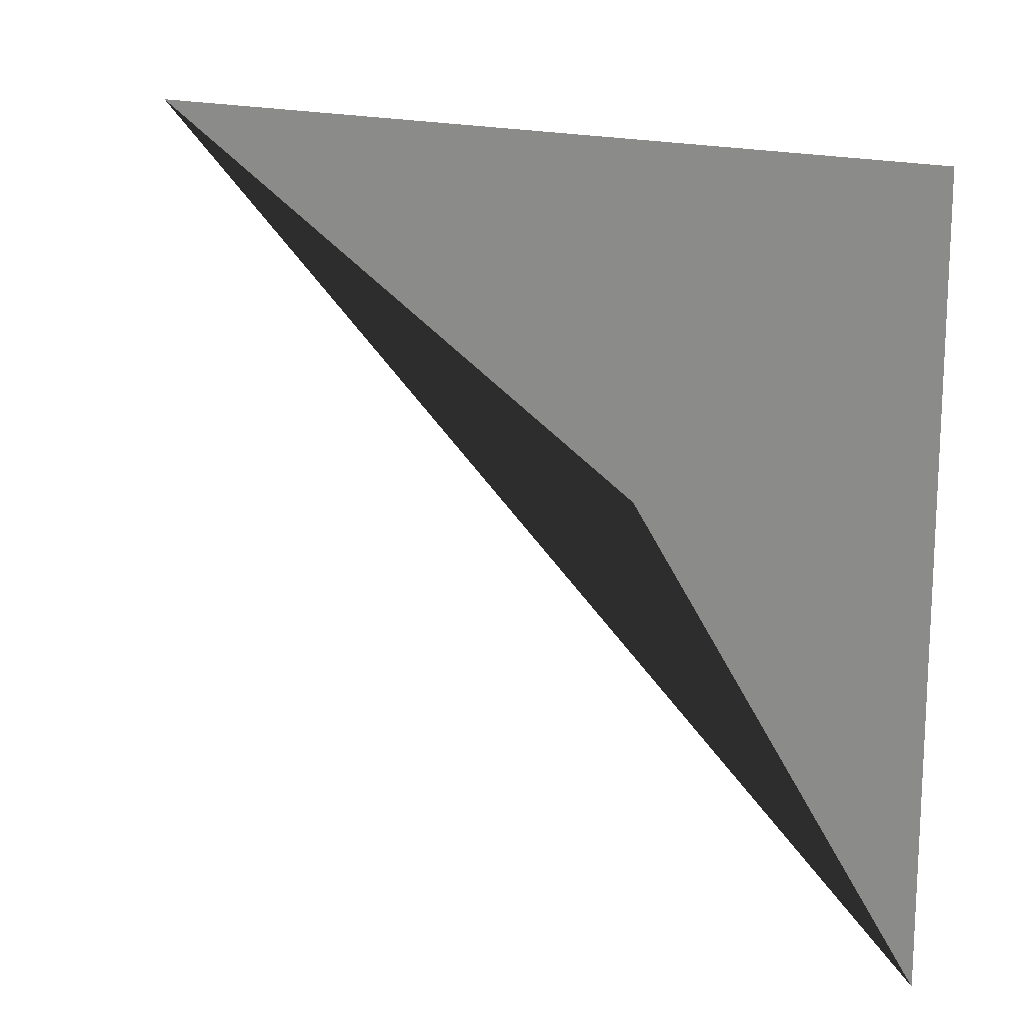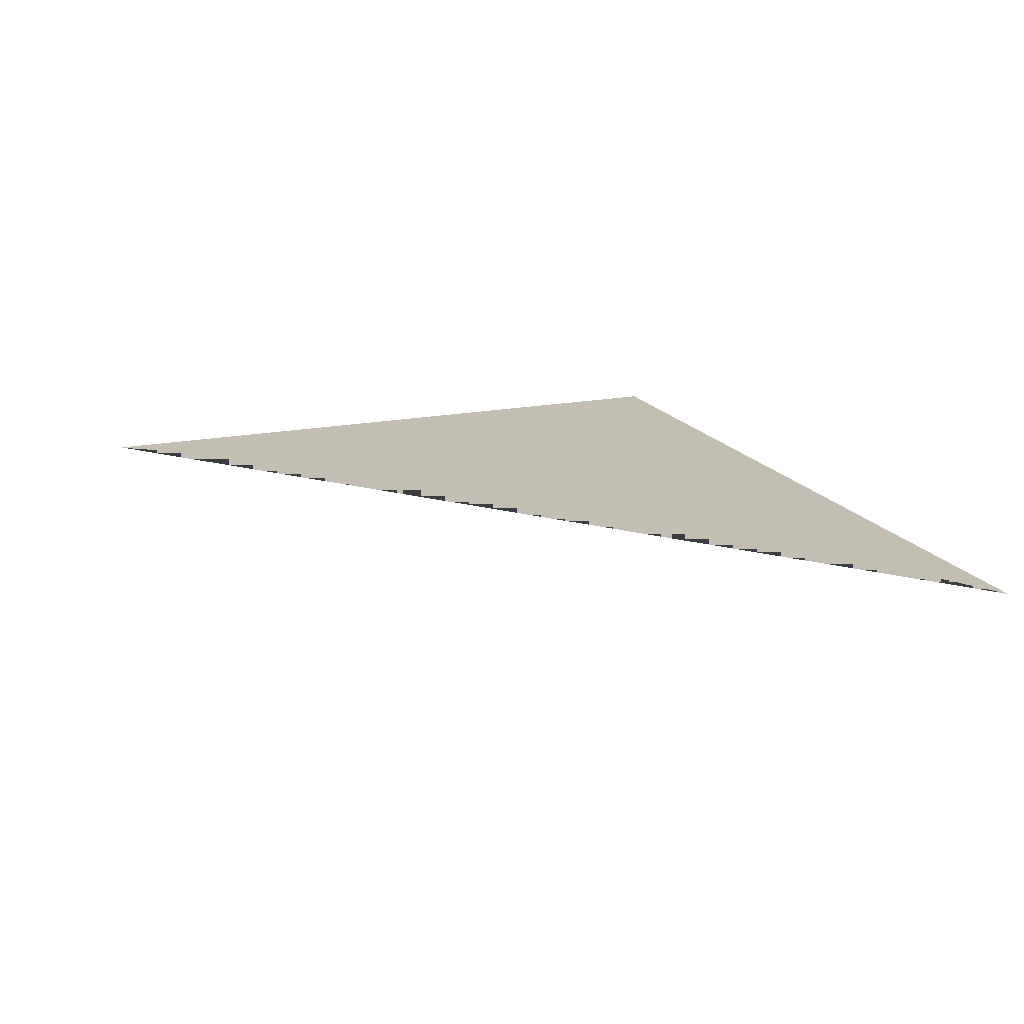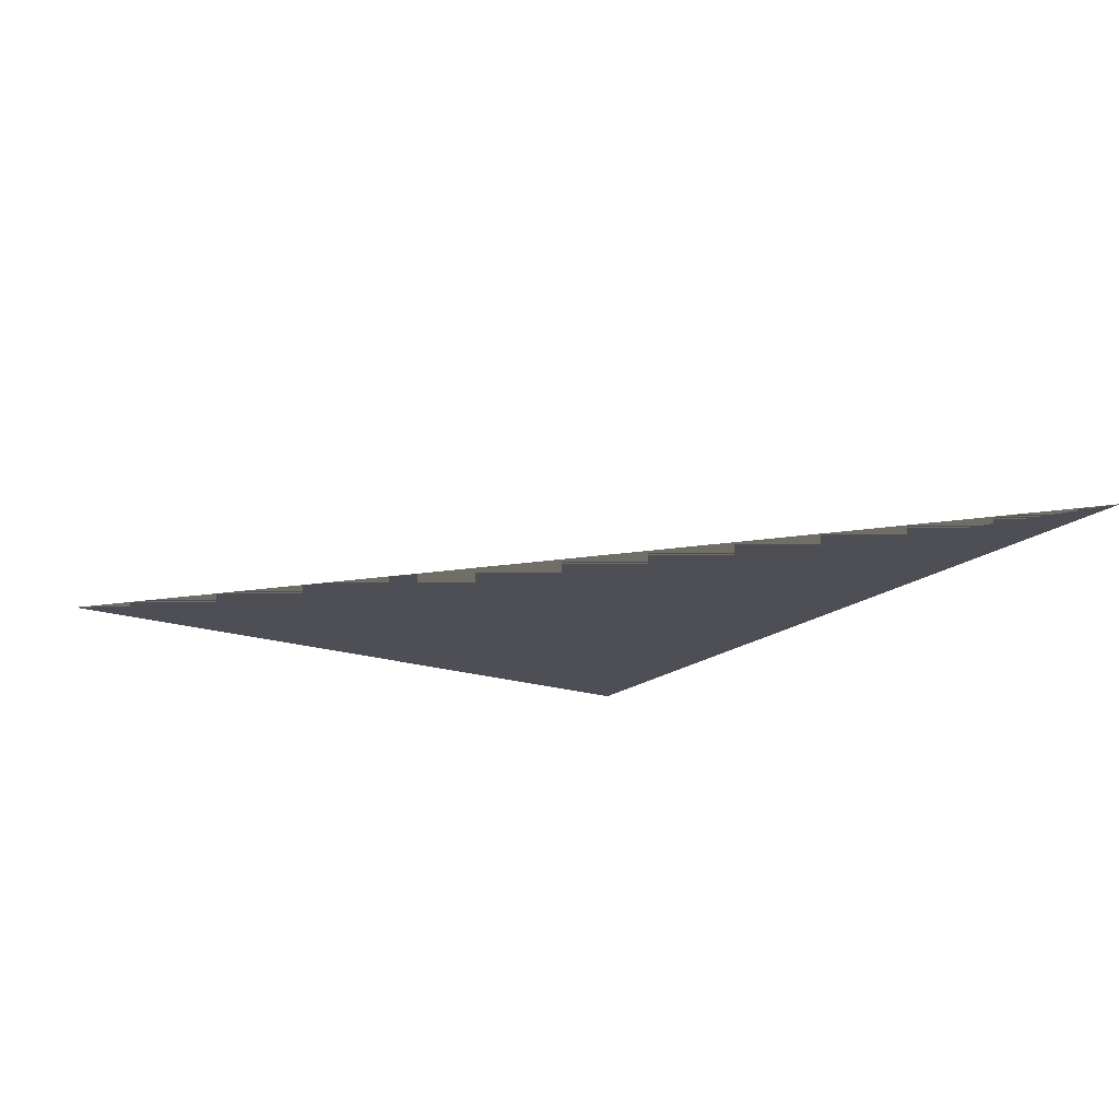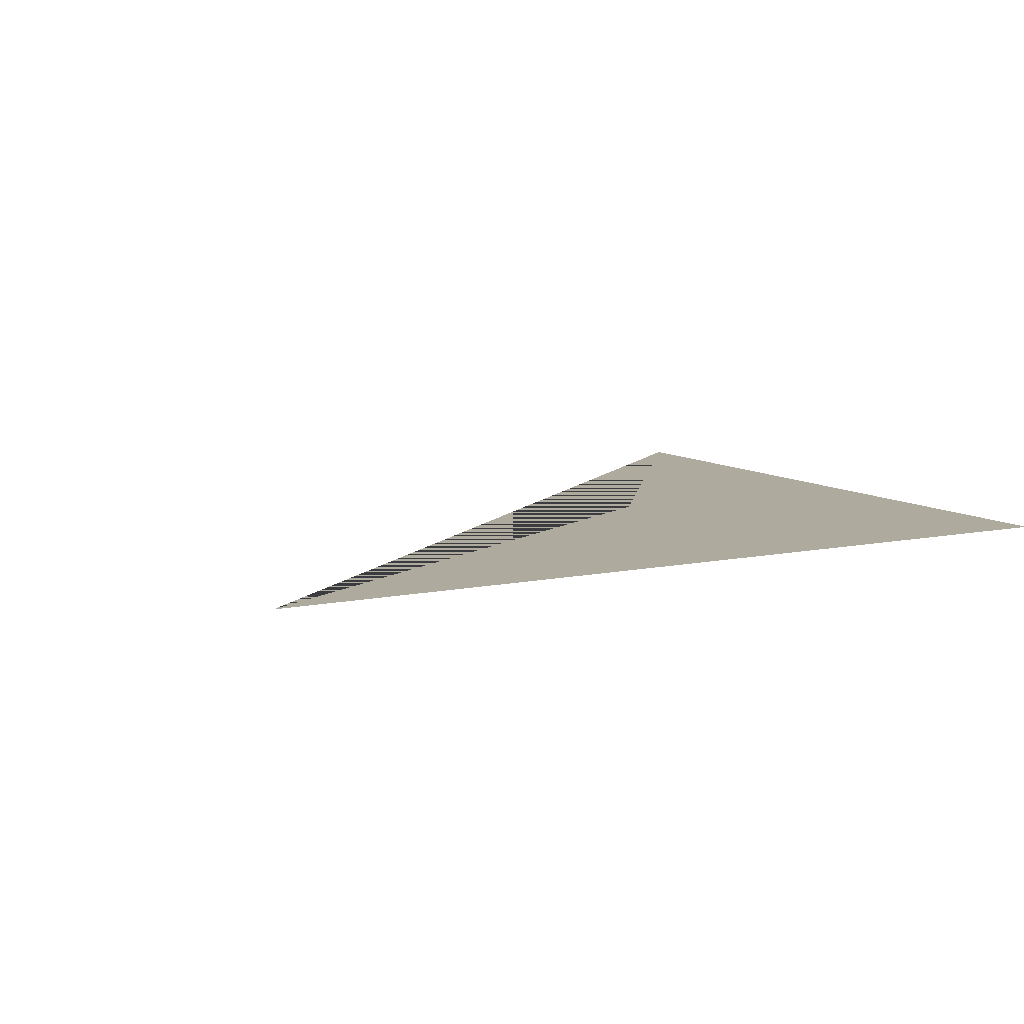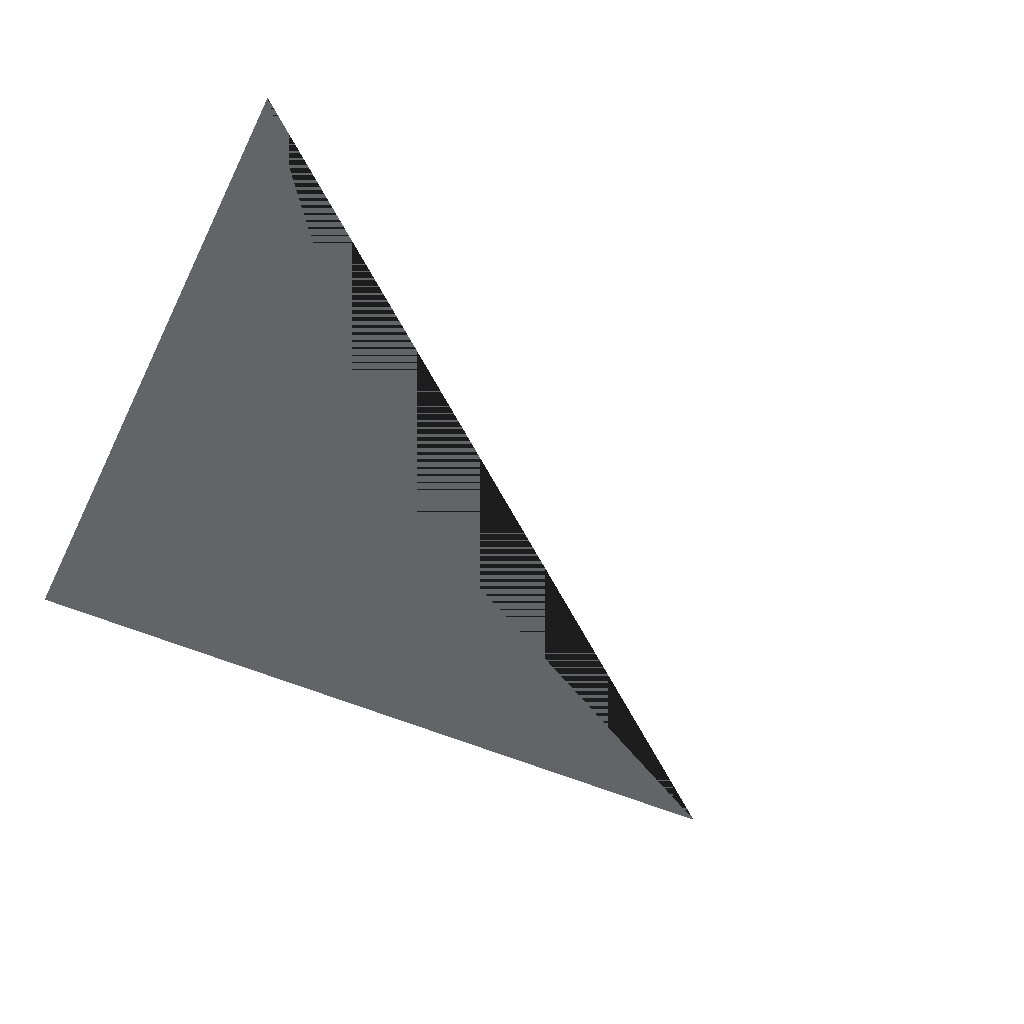
<metadata>
{"format":"obj","ext":"obj","renderer":"f3d","projection":"perspective","resolution":1024,"background":"white","views":[{"elev":15.9,"azim":36.6,"up":"+Z"},{"elev":17.5,"azim":-111.8,"up":"+Y"},{"elev":-18.3,"azim":-123.1,"up":"+Y"},{"elev":9.2,"azim":-29.2,"up":"+Y"},{"elev":-51.2,"azim":154.1,"up":"+Y"}]}
</metadata>
<code>
g groundTopGlassTop_AAT_geo
v -19.75 0.05507 -4.765
v -19.75 0.05507 -4.099
v -20.56 0.05507 -4.099
v -19.75 0.05507 -4.765
v -20.56 0.05507 -4.099
v -20.03 0.05507 -4.402
g groundTopGlassTop_AAT_geo_0
f 3 2 1
f 6 5 4

</code>
